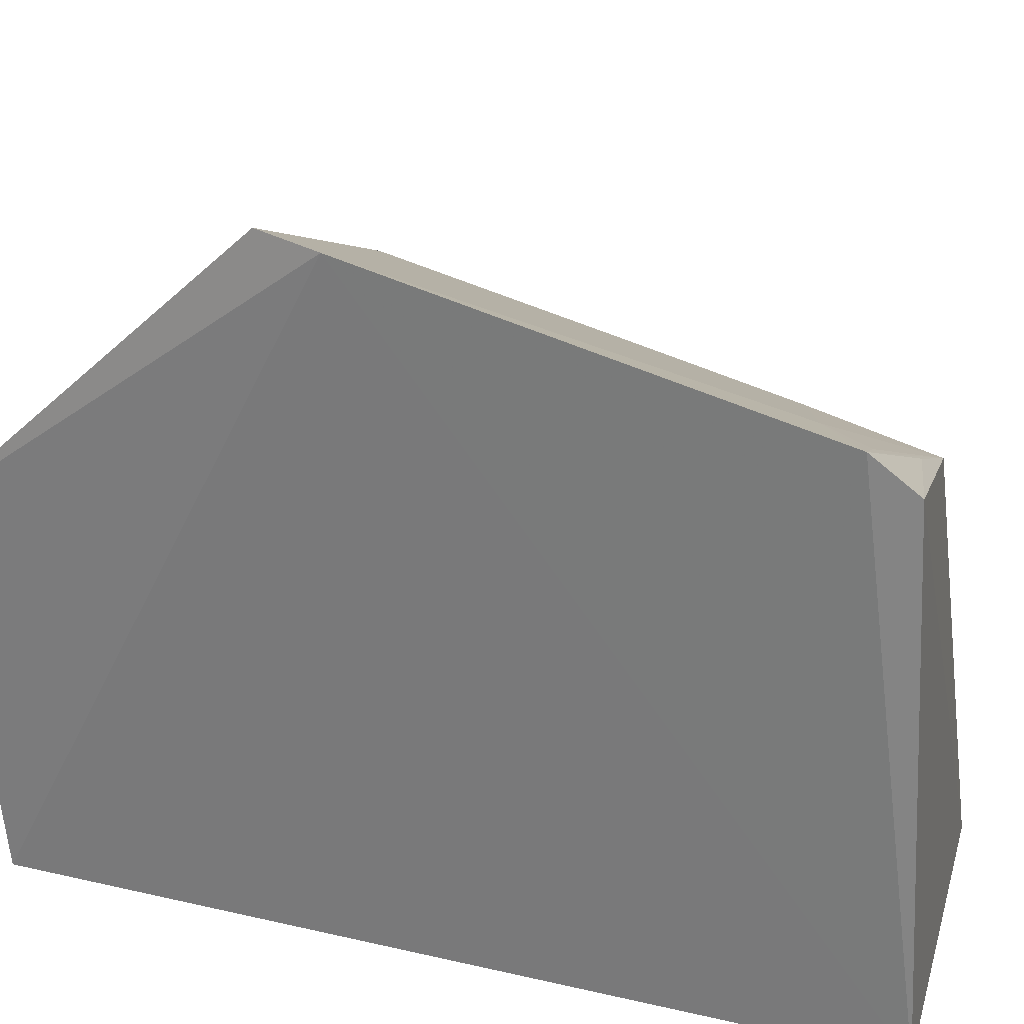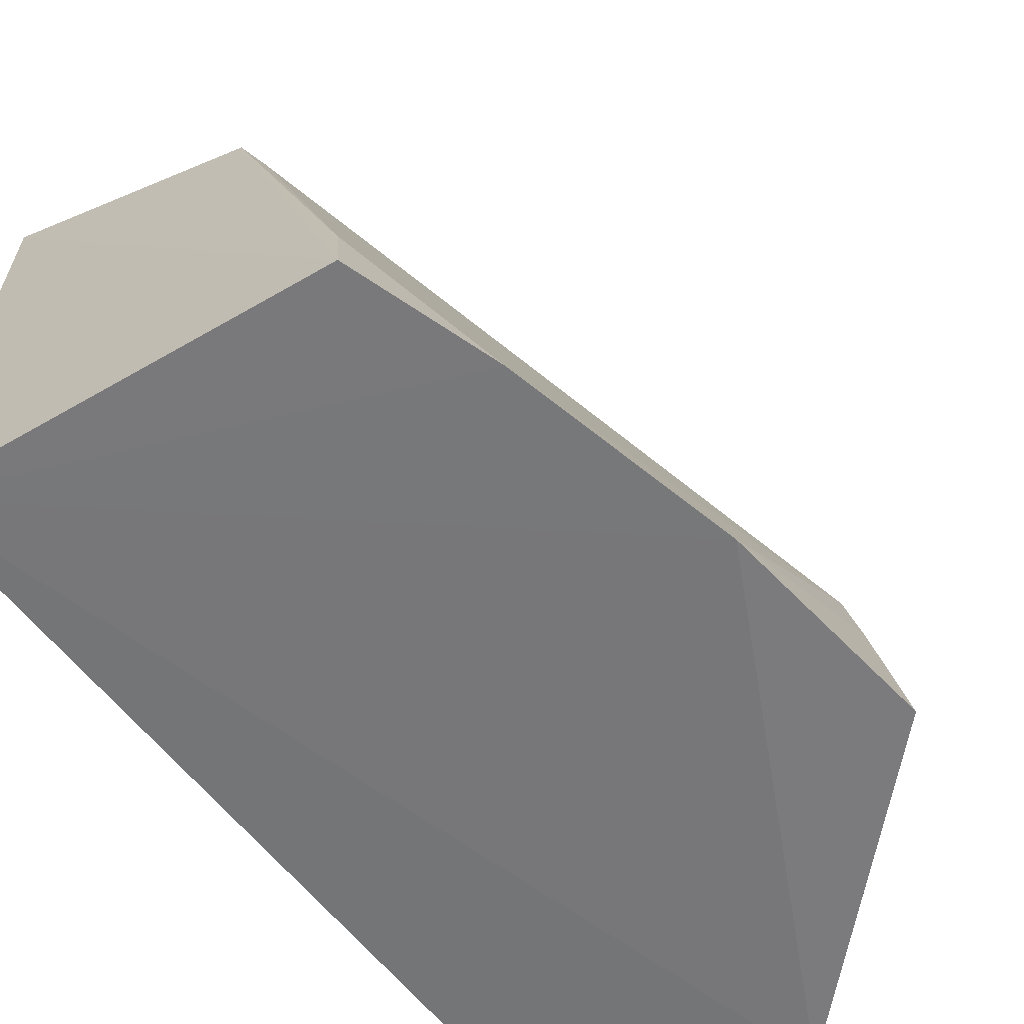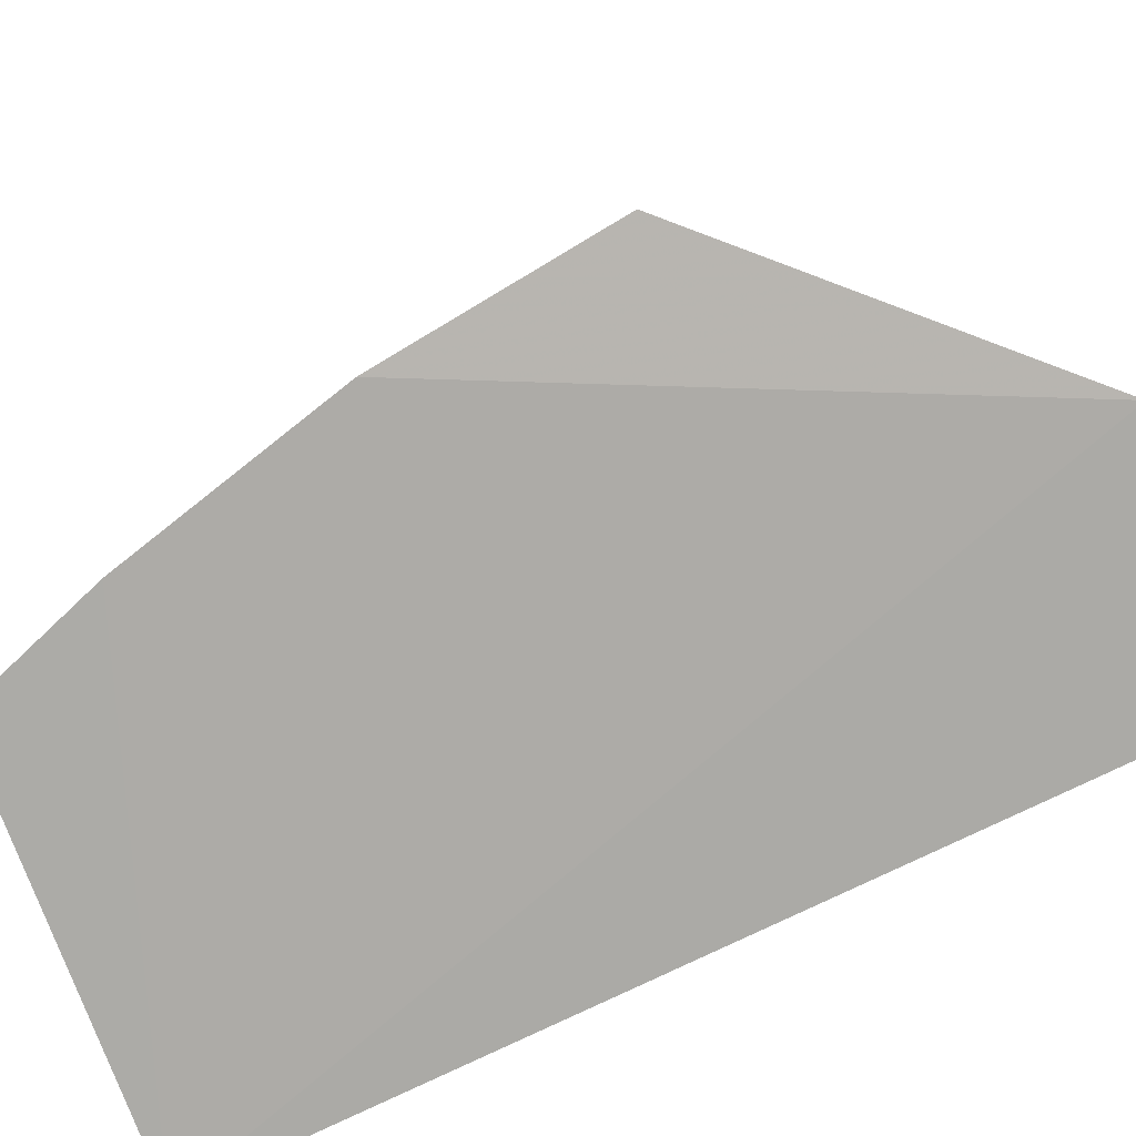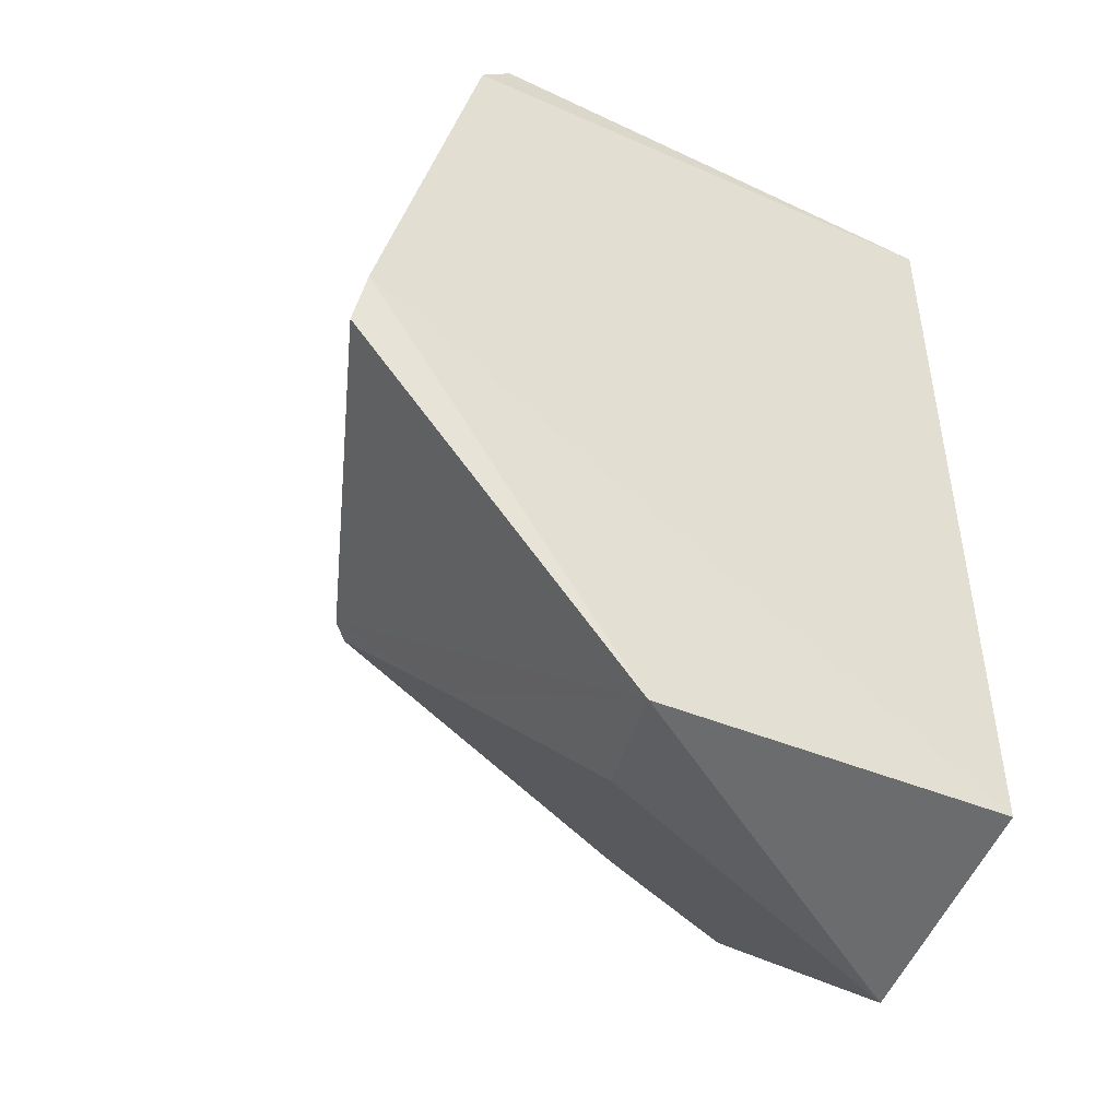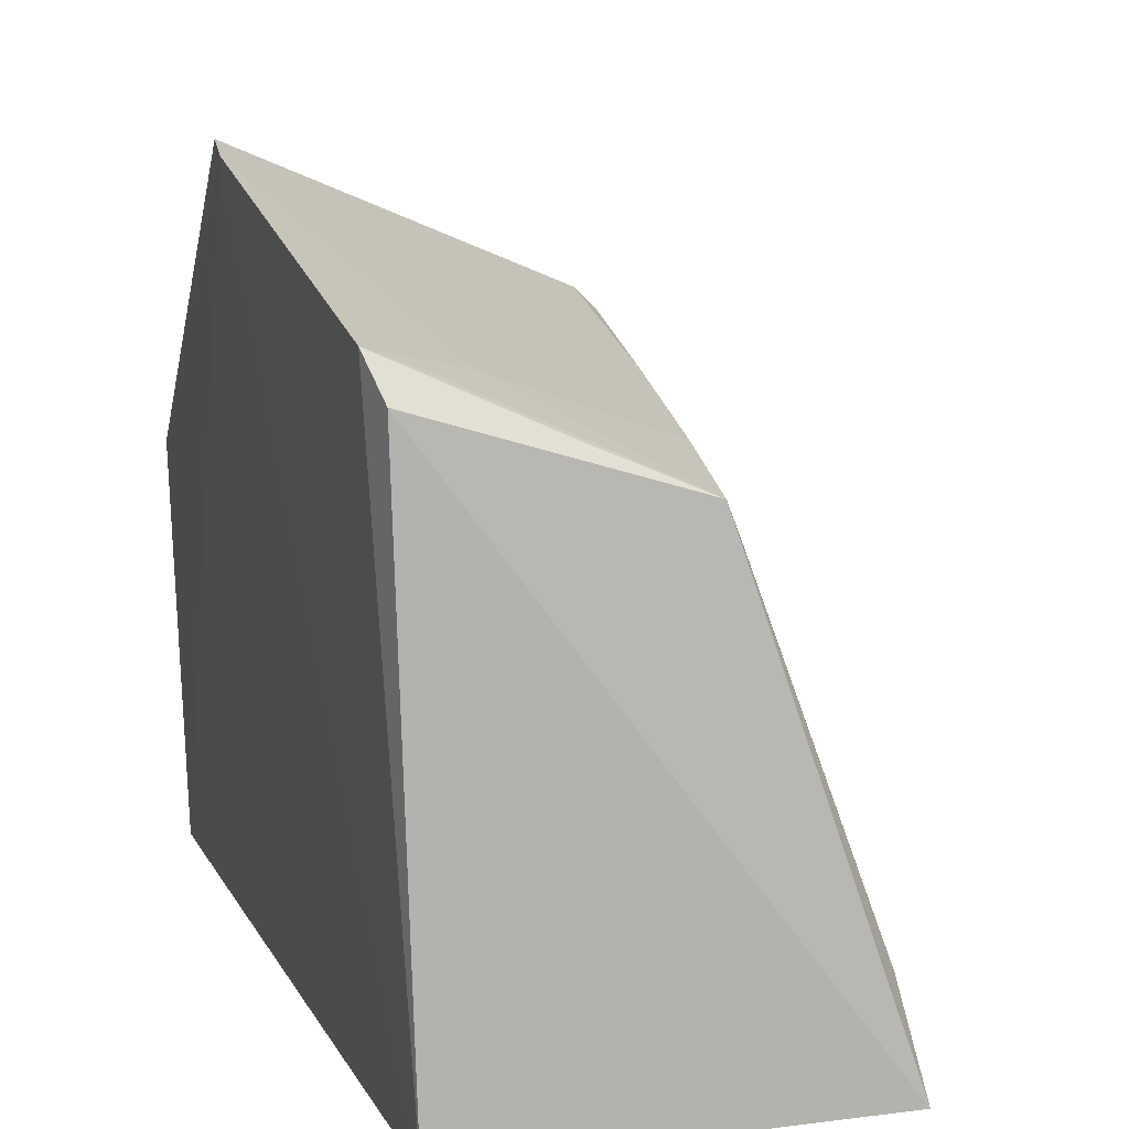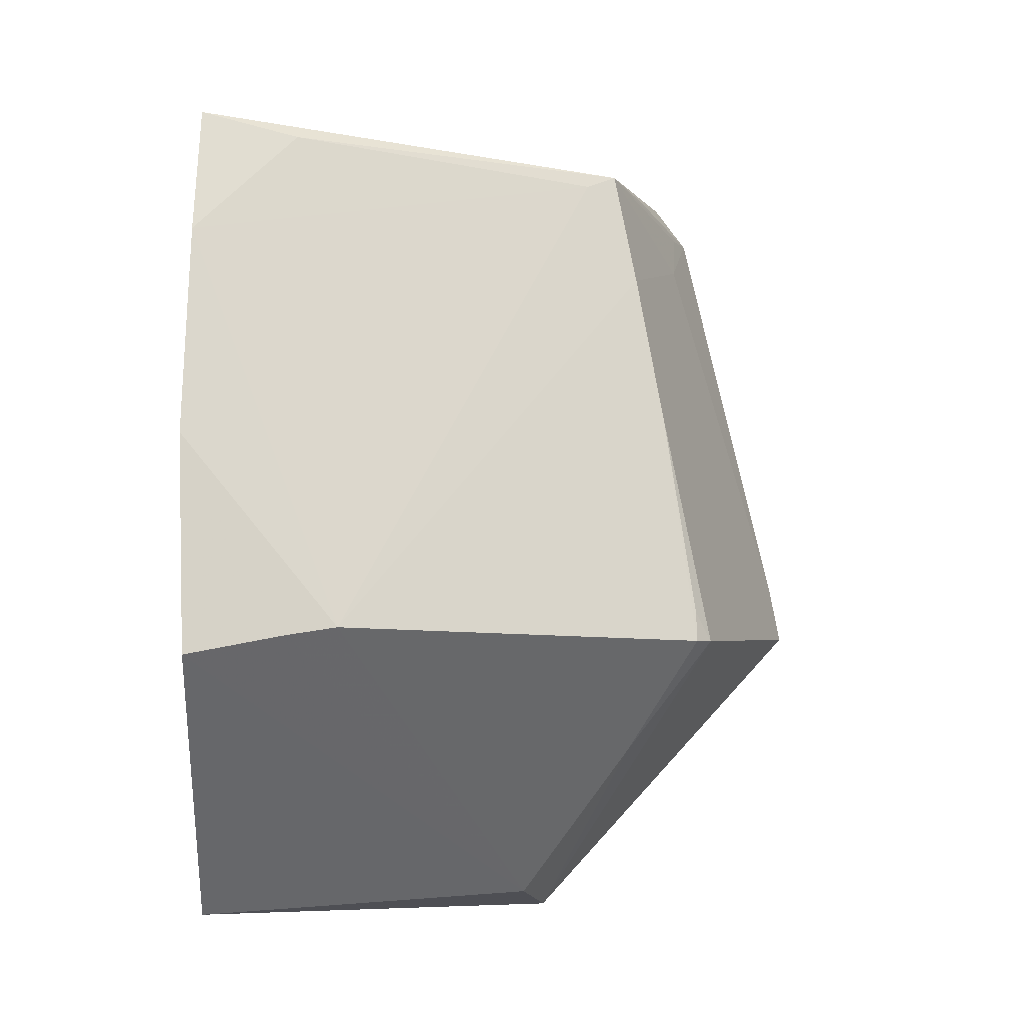
<metadata>
{"format":"obj","ext":"obj","renderer":"f3d","projection":"perspective","resolution":1024,"background":"white","views":[{"elev":25.9,"azim":-70.1,"up":"+Y"},{"elev":-58.9,"azim":36.9,"up":"+Y"},{"elev":-78.6,"azim":115.3,"up":"+Y"},{"elev":-48.1,"azim":-118.1,"up":"+Z"},{"elev":11.0,"azim":-17.9,"up":"+Y"},{"elev":-7.7,"azim":86.9,"up":"+Z"}]}
</metadata>
<code>
v 0.3761 0.1501 0.2555
v 0.409 0.1507 0.09274
v 0.3551 0.2986 0.1011
v 0.2603 0.3372 0.1256
v 0.2675 0.1549 0.02945
v 0.3324 0.277 0.2504
v 0.4 0.1923 0.1011
v 0.3338 0.151 0.01965
v 0.3502 0.3034 0.1014
v 0.2665 0.1545 0.2652
v 0.4032 0.1482 0.1548
v 0.3377 0.2831 0.2157
v 0.2981 0.2499 0.025
v 0.2635 0.2988 0.2589
v 0.4033 0.1786 0.09863
v 0.3888 0.1491 0.2168
v 0.3373 0.268 0.2459
v 0.3441 0.2906 0.1699
v 0.2882 0.3014 0.2304
v 0.3304 0.2801 0.0691
v 0.2626 0.3401 0.1085
v 0.2656 0.2583 0.01965
v 0.2612 0.3086 0.2467
v 0.3699 0.178 0.2503
v 0.3533 0.2986 0.1097
v 0.3047 0.2888 0.2503
v 0.2742 0.3035 0.2453
f 10 5 8
f 10 4 5
f 11 8 2
f 11 10 8
f 13 2 8
f 13 3 7
f 14 10 1
f 14 1 6
f 15 11 2
f 15 7 11
f 15 13 7
f 15 2 13
f 16 1 10
f 16 10 11
f 16 11 7
f 17 12 6
f 17 7 12
f 17 16 7
f 18 12 7
f 18 7 3
f 19 6 12
f 19 12 18
f 19 18 9
f 20 9 3
f 20 3 13
f 21 19 9
f 21 4 19
f 22 13 8
f 22 8 5
f 22 5 4
f 22 4 21
f 22 21 9
f 22 20 13
f 22 9 20
f 23 4 10
f 23 10 14
f 23 19 4
f 24 17 6
f 24 6 1
f 24 1 16
f 24 16 17
f 25 18 3
f 25 3 9
f 25 9 18
f 26 23 14
f 26 14 6
f 26 6 23
f 27 23 6
f 27 6 19
f 27 19 23

</code>
